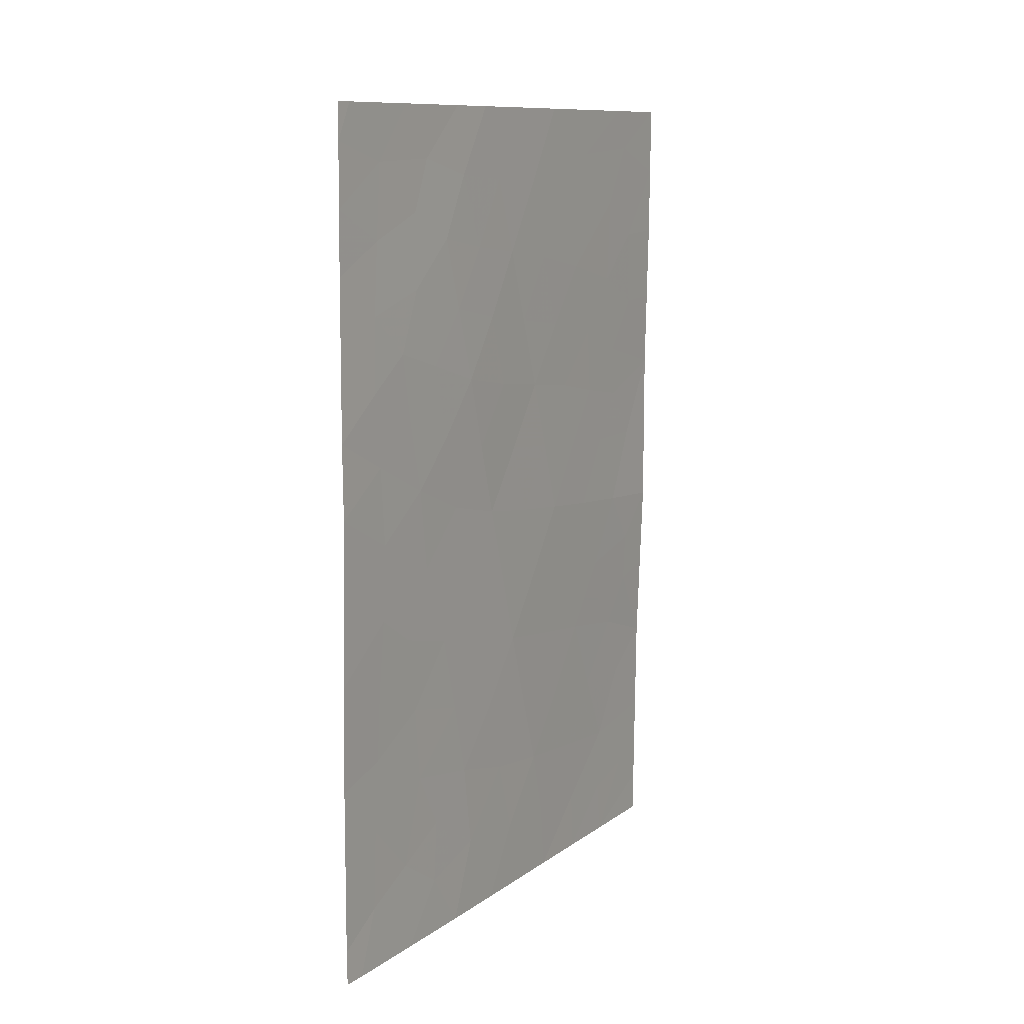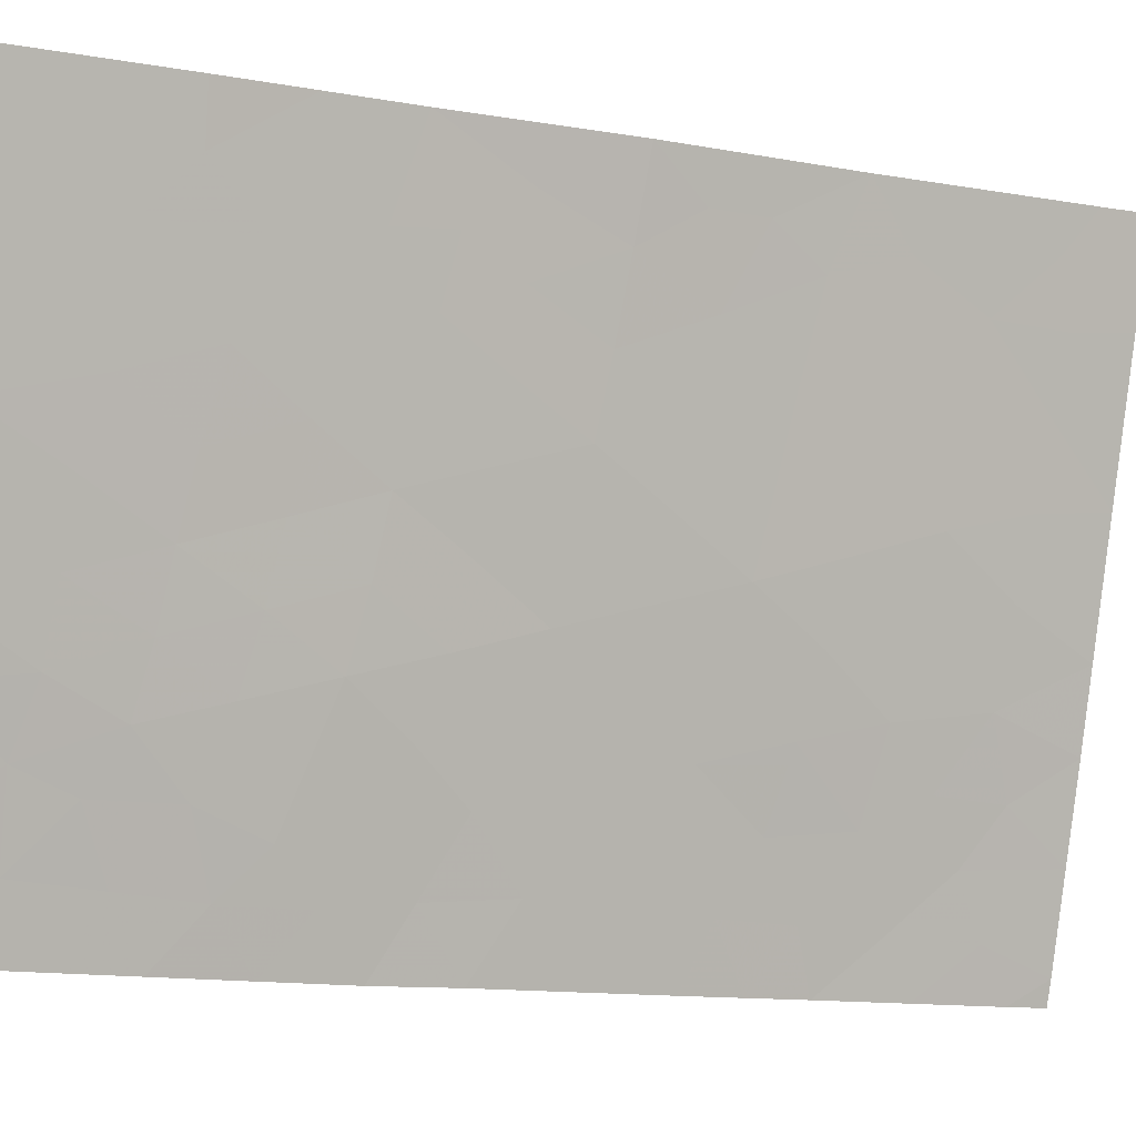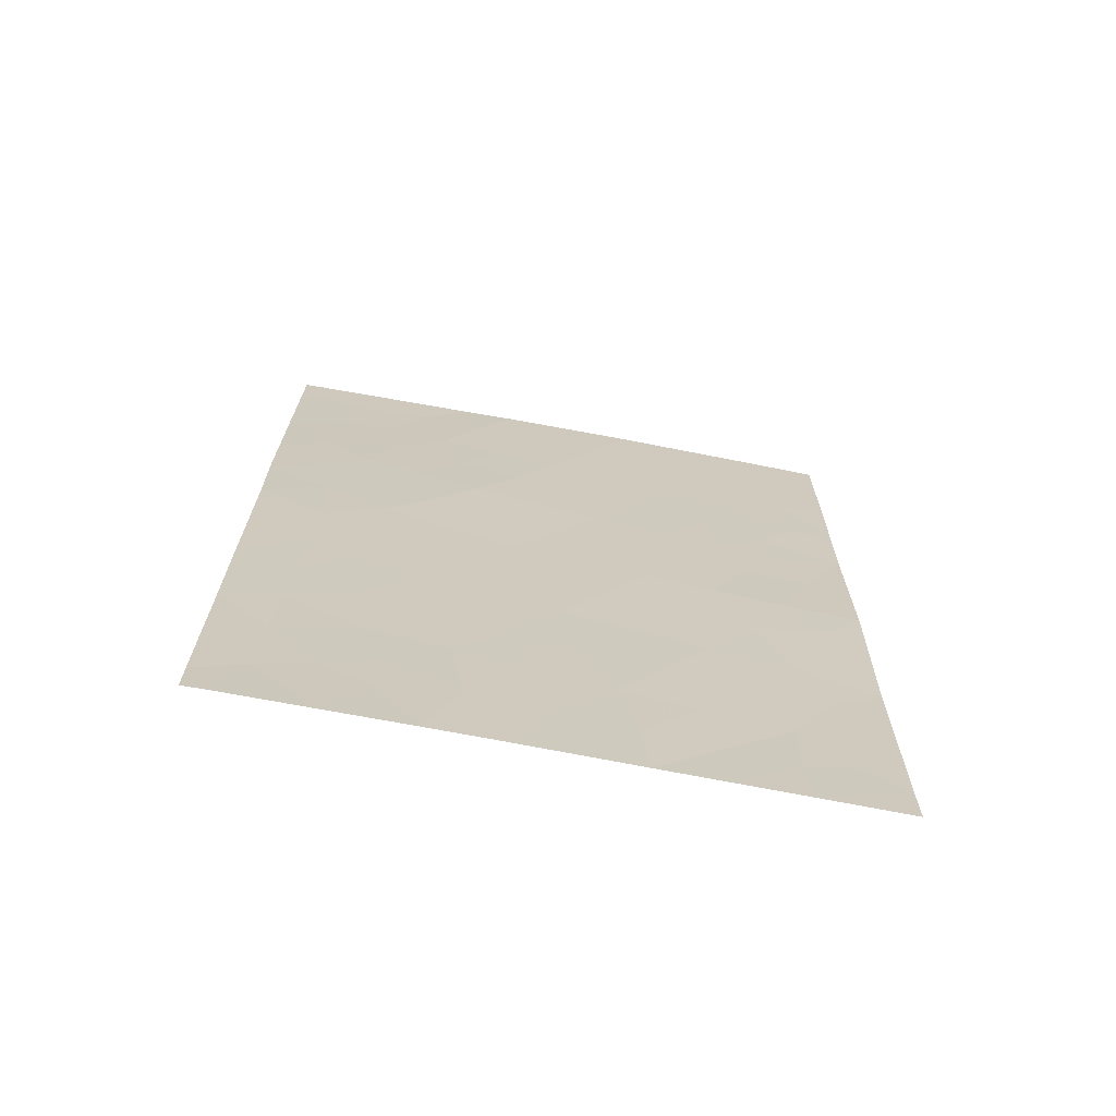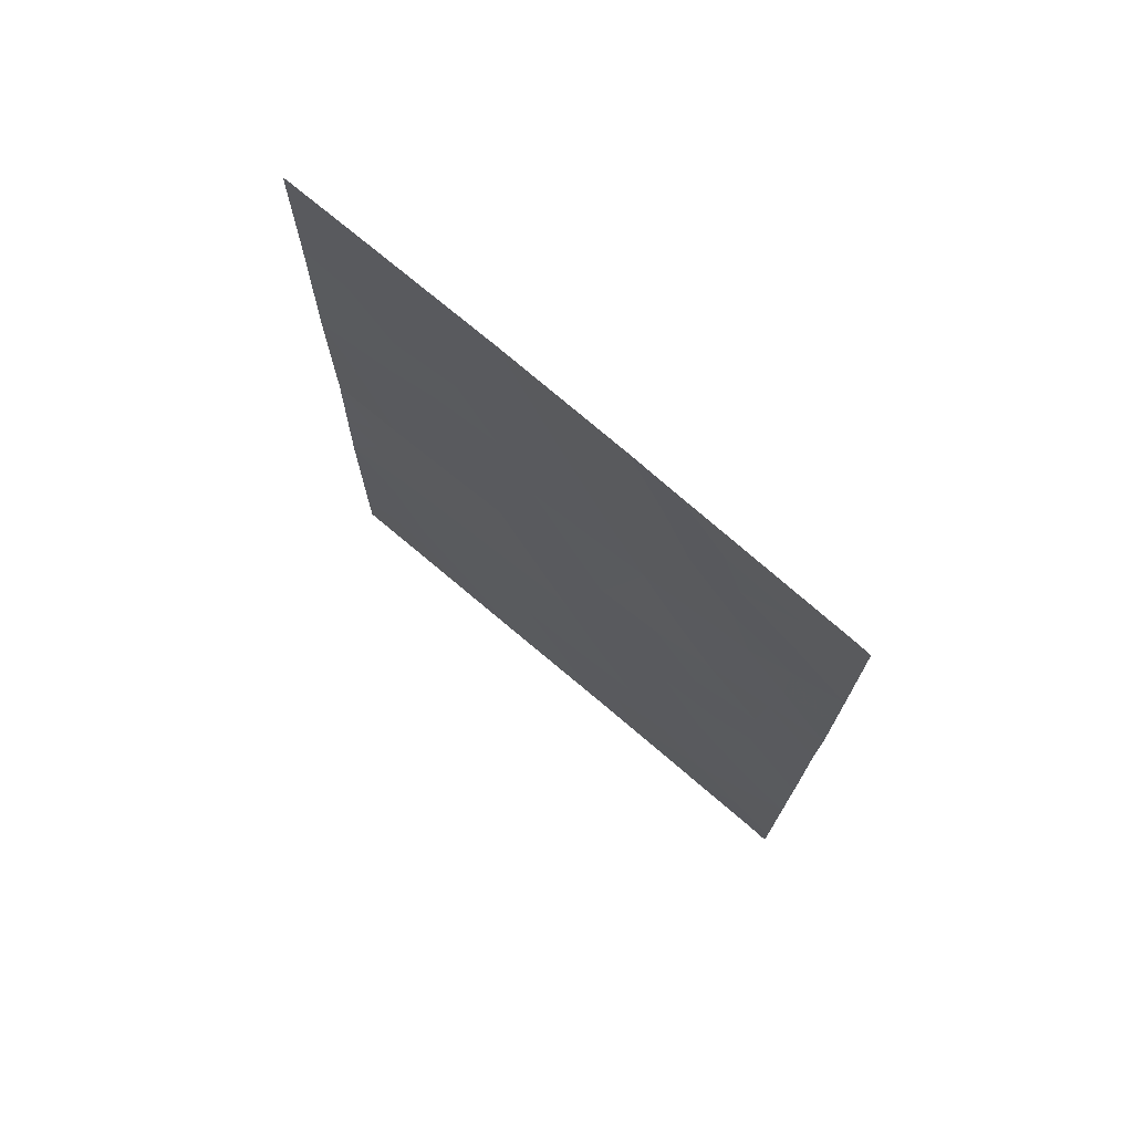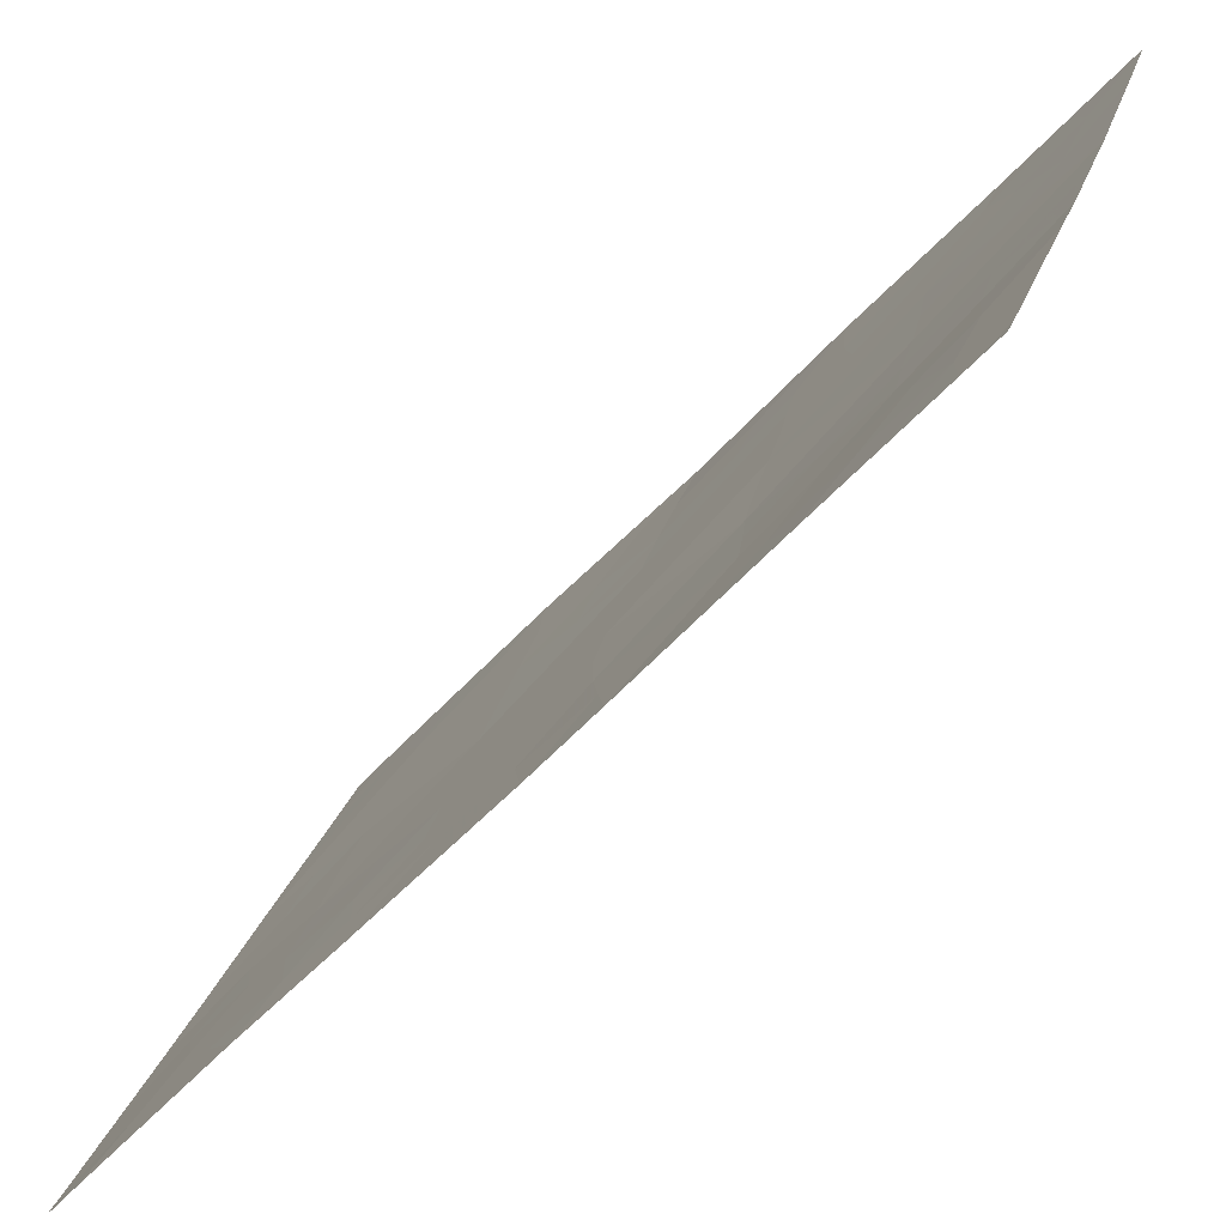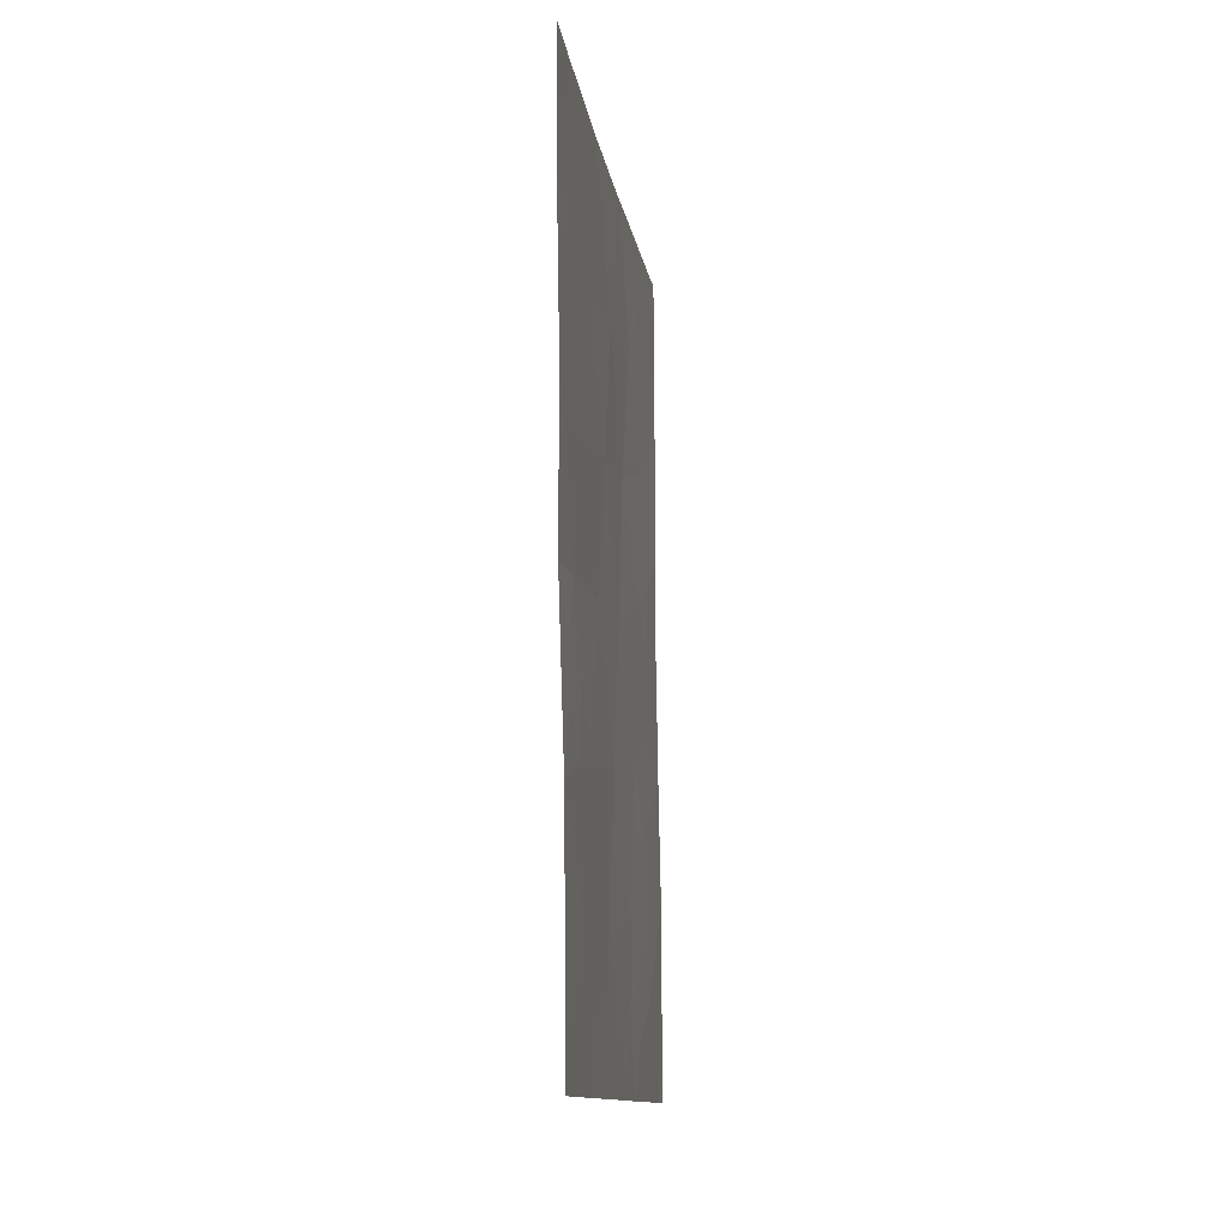
<metadata>
{"format":"obj","ext":"obj","renderer":"f3d","projection":"perspective","resolution":1024,"background":"white","views":[{"elev":10.9,"azim":-168.0,"up":"+Y"},{"elev":-13.8,"azim":-110.3,"up":"+Z"},{"elev":-69.5,"azim":-120.5,"up":"+Y"},{"elev":73.6,"azim":111.0,"up":"+Y"},{"elev":-52.9,"azim":140.0,"up":"+Z"},{"elev":-12.7,"azim":-11.5,"up":"+Y"}]}
</metadata>
<code>
v 99.53 43.01 92.83
v 98.57 44.11 95.4
v 97.03 41.24 100
v 96.95 43.64 100
v 99.81 47.77 91.99
v 98.36 47.92 95.87
v 98.95 48.17 94.24
v 98.85 50 94.53
v 97.72 47.61 97.69
v 99.81 45.59 91.97
v 99.32 46.66 93.25
v 99.81 44.56 91.99
v 98.62 38 95.5
v 98.96 38 94.55
v 99.8 49.5 92
v 99.71 50 92.22
v 99.8 50 92
v 96.9 50 100
v 98.6 50 95.19
v 99.85 42.28 91.99
v 98.38 42.02 96.01
v 98.74 46.15 94.81
v 97.39 47.36 98.66
v 97.58 45.61 98.18
v 97.21 49.42 99.12
v 97.27 50 98.91
v 97.95 50 96.98
v 96.91 48.08 100
v 99.76 38 92.3
v 99.88 38.49 92
v 99.88 38 92
v 96.95 45.91 100
v 97.37 41.6 98.98
v 98.09 38 97.03
v 97.47 38 98.83
v 97.06 38.59 100
v 97.06 38 100
v 98.86 40.28 94.77
v 99.02 42.39 94.23
v 98.15 45.88 96.54
v 97.95 43.89 97.15
v 97.74 41.76 97.89
v 98.18 39.92 96.68
v 99.87 40.78 92
v 99.29 41.53 93.57
v 97.47 39.71 98.78
v 96.99 42.44 100
v 97.19 42.27 99.44
v 98.8 49.05 94.65
v 99.52 45.16 92.77
v 99.81 46.68 91.98
v 99.55 46.18 92.66
v 99.54 47.21 92.67
v 99.11 49.28 93.83
v 99.21 48.56 93.56
v 99.83 43.42 91.99
v 99.5 44.07 92.86
v 98.48 43.07 95.71
v 98.16 42.95 96.59
v 98.26 43.98 96.28
v 99.2 47.52 93.56
v 99.05 46.43 93.97
v 98.84 47.18 94.52
v 98.94 41.32 94.51
v 99.33 42.61 93.39
v 99.16 43.55 93.81
v 97.15 46.95 99.39
v 97.6 46.55 98.09
v 97.33 46.21 98.89
v 97.61 50 97.95
v 96.91 49.04 100
v 99.28 50 93.37
v 99.5 49.24 92.82
v 99.52 48.2 92.74
v 99.81 48.64 91.99
v 99.86 41.53 91.99
v 99.6 41.03 92.73
v 99.58 41.96 92.75
v 97.46 44.76 98.54
v 97.16 44.77 99.42
v 99.27 45.73 93.41
v 98.97 45.37 94.23
v 98.28 40.96 96.34
v 97.95 40.84 97.31
v 98.07 41.89 96.93
v 97.86 42.83 97.49
v 97.94 46.76 97.1
v 97.85 45.77 97.41
v 97.84 48.7 97.32
v 97.36 48.56 98.7
v 97.15 48.04 99.33
v 99.66 38.89 92.62
v 99.36 38 93.43
v 99.15 38.8 94.03
v 98.66 45.12 95.1
v 98.36 44.99 95.98
v 98.44 45.99 95.67
v 98.61 41.11 95.42
v 98.53 40.04 95.71
v 98.27 50 96.09
v 98.48 48.98 95.53
v 98.16 48.91 96.41
v 96.93 46.99 100
v 97.49 38.77 98.74
v 97.05 39.92 100
v 96.95 44.78 100
v 97.52 42.71 98.48
v 98.81 39.1 94.94
v 99.12 39.68 94.08
v 98.7 42.19 95.12
v 98.9 44.32 94.5
v 98.8 43.26 94.81
v 98.05 44.89 96.84
v 97.76 44.81 97.69
v 97.65 43.79 98.04
v 97.29 40.67 99.28
v 97.61 40.72 98.34
v 97.84 39.81 97.69
v 98.43 38.99 96.02
v 98.36 38 96.27
v 98.11 38.93 96.93
v 98.06 47.8 96.74
v 99.64 40.01 92.67
v 99.88 39.63 92
v 98.25 46.89 96.21
v 98.54 47 95.35
v 98.66 48.02 95.04
v 99.26 40.48 93.69
v 97.79 38.86 97.89
v 97.78 38 97.93
v 99.4 39.27 93.35
v 97.31 43.71 98.99
v 99.2 44.71 93.64
v 97.24 38.98 99.47
v 97.17 42.97 99.45
v 97.62 49.33 97.94
v 97.32 45.48 98.95
f 47 4 135
f 51 52 53
f 15 16 17
f 12 56 57
f 58 59 60
f 61 62 63
f 45 128 64
f 65 66 1
f 27 136 70
f 54 72 73
f 74 73 75
f 29 30 31
f 76 77 78
f 81 82 62
f 83 84 85
f 59 85 86
f 87 88 68
f 136 89 90
f 23 91 90
f 93 94 131
f 95 96 97
f 98 99 83
f 100 101 102
f 67 103 91
f 106 32 80
f 52 50 81
f 107 33 48
f 108 109 94
f 110 64 98
f 111 66 112
f 113 96 60
f 111 95 82
f 88 113 114
f 115 79 114
f 116 33 117
f 84 118 117
f 86 107 115
f 119 99 108
f 119 120 121
f 65 78 45
f 102 122 89
f 92 123 124
f 125 126 97
f 127 63 126
f 125 87 122
f 127 101 49
f 110 58 112
f 128 77 123
f 129 118 121
f 53 61 74
f 46 105 116
f 129 130 104
f 3 47 48
f 19 8 49
f 10 12 50
f 57 50 12
f 5 51 53
f 51 10 52
f 53 52 11
f 7 49 54
f 49 8 54
f 56 1 57
f 1 56 20
f 2 58 60
f 58 21 59
f 60 59 41
f 7 61 63
f 61 11 62
f 63 62 22
f 39 45 64
f 64 128 38
f 65 39 66
f 32 103 67
f 69 68 24
f 28 71 91
f 71 18 25
f 54 8 72
f 15 73 16
f 5 74 75
f 74 55 73
f 75 73 15
f 20 76 78
f 76 44 77
f 78 77 45
f 32 69 137
f 69 24 137
f 80 79 132
f 11 81 62
f 81 50 133
f 62 82 22
f 21 83 85
f 83 43 84
f 85 84 42
f 41 59 86
f 59 21 85
f 86 85 42
f 9 87 68
f 87 40 88
f 68 88 24
f 25 26 136
f 90 89 9
f 9 23 90
f 29 92 30
f 29 93 92
f 93 14 94
f 92 93 131
f 22 95 97
f 95 2 96
f 97 96 40
f 9 68 23
f 21 98 83
f 98 38 99
f 83 99 43
f 27 100 102
f 100 19 101
f 102 101 6
f 35 37 36
f 105 3 116
f 33 116 3
f 80 132 4
f 11 52 81
f 52 10 50
f 133 50 57
f 107 42 33
f 108 14 13
f 14 108 94
f 108 38 109
f 94 109 131
f 21 110 98
f 110 39 64
f 98 64 38
f 2 111 112
f 111 133 66
f 112 66 39
f 41 113 60
f 113 40 96
f 60 96 2
f 111 2 95
f 82 95 22
f 24 88 114
f 88 40 113
f 114 113 41
f 41 115 114
f 115 132 79
f 114 79 24
f 46 116 117
f 117 33 42
f 42 84 117
f 84 43 118
f 117 118 46
f 41 86 115
f 86 42 107
f 115 107 132
f 13 119 108
f 119 43 99
f 108 99 38
f 43 119 121
f 119 13 120
f 121 120 34
f 39 65 45
f 65 1 78
f 102 6 122
f 89 122 9
f 30 92 124
f 92 131 123
f 124 123 44
f 40 125 97
f 125 6 126
f 97 126 22
f 6 127 126
f 127 7 63
f 126 63 22
f 6 125 122
f 125 40 87
f 122 87 9
f 7 127 49
f 127 6 101
f 49 101 19
f 39 110 112
f 110 21 58
f 112 58 2
f 128 131 109
f 128 109 38
f 131 128 123
f 128 45 77
f 123 77 44
f 34 129 121
f 129 46 118
f 121 118 43
f 20 78 1
f 61 7 55
f 5 53 74
f 53 11 61
f 74 61 55
f 46 129 104
f 129 34 130
f 104 130 35
f 55 7 54
f 80 4 106
f 91 103 28
f 73 55 54
f 81 133 82
f 48 135 107
f 133 57 66
f 82 133 111
f 73 72 16
f 67 91 23
f 32 67 69
f 35 134 104
f 48 33 3
f 46 104 134
f 47 135 48
f 132 135 4
f 69 67 23
f 136 26 70
f 25 136 90
f 134 35 36
f 135 132 107
f 69 23 68
f 1 66 57
f 80 137 79
f 25 18 26
f 32 137 80
f 137 24 79
f 90 91 71
f 90 71 25
f 134 36 105
f 46 134 105
f 27 102 89
f 136 27 89

</code>
